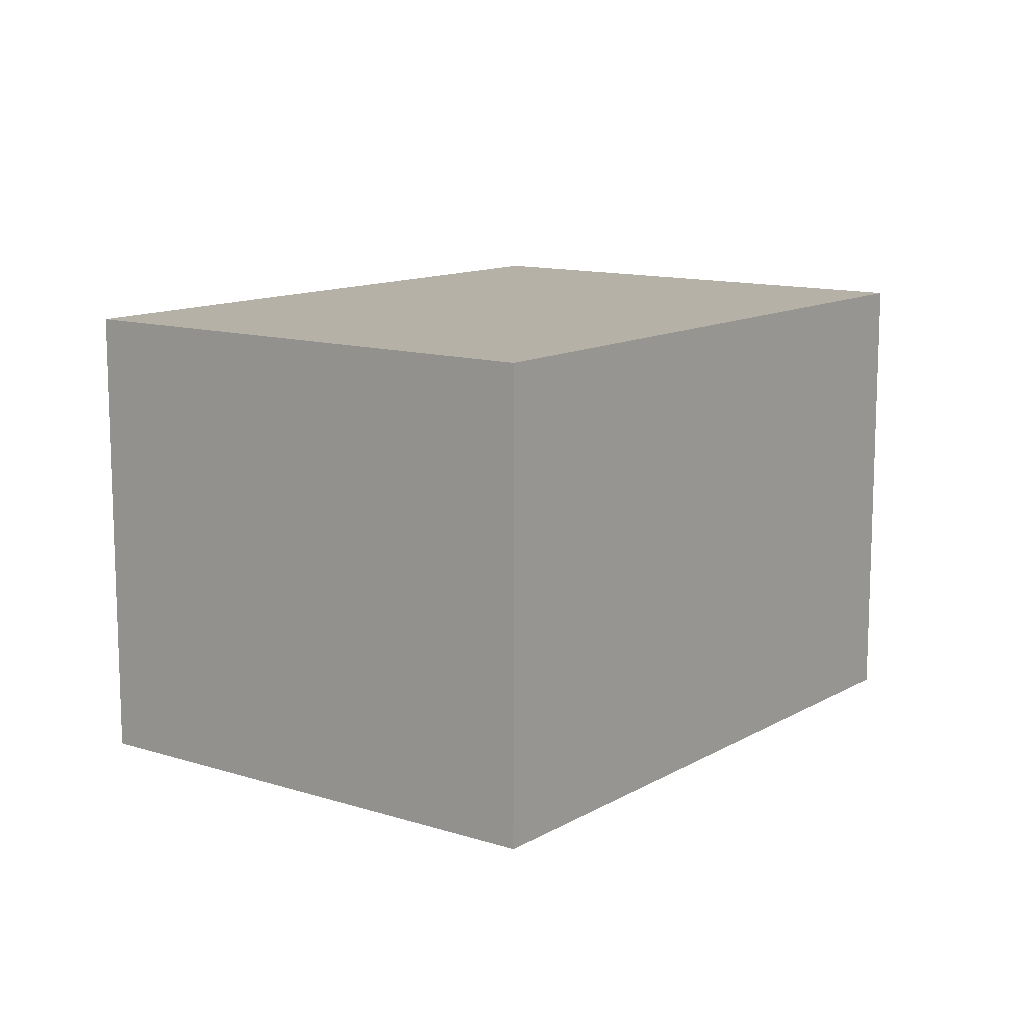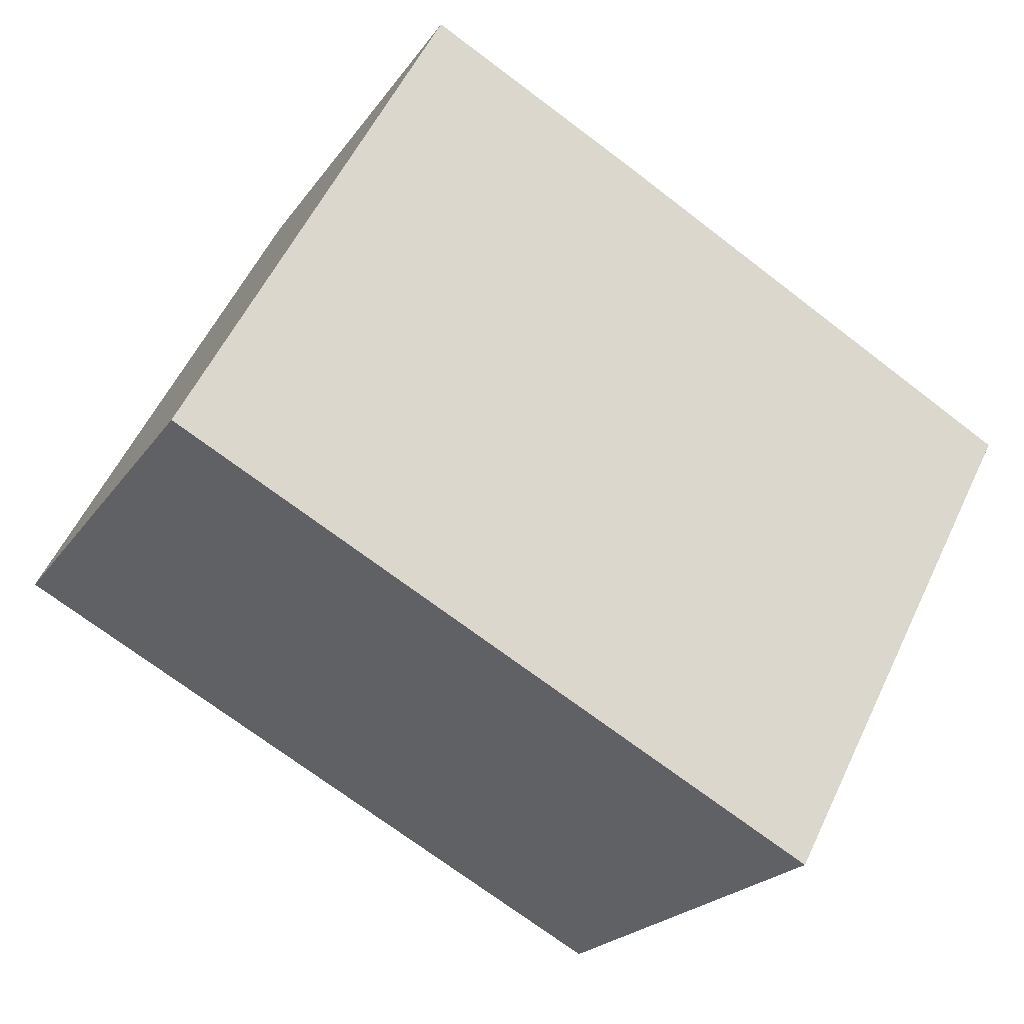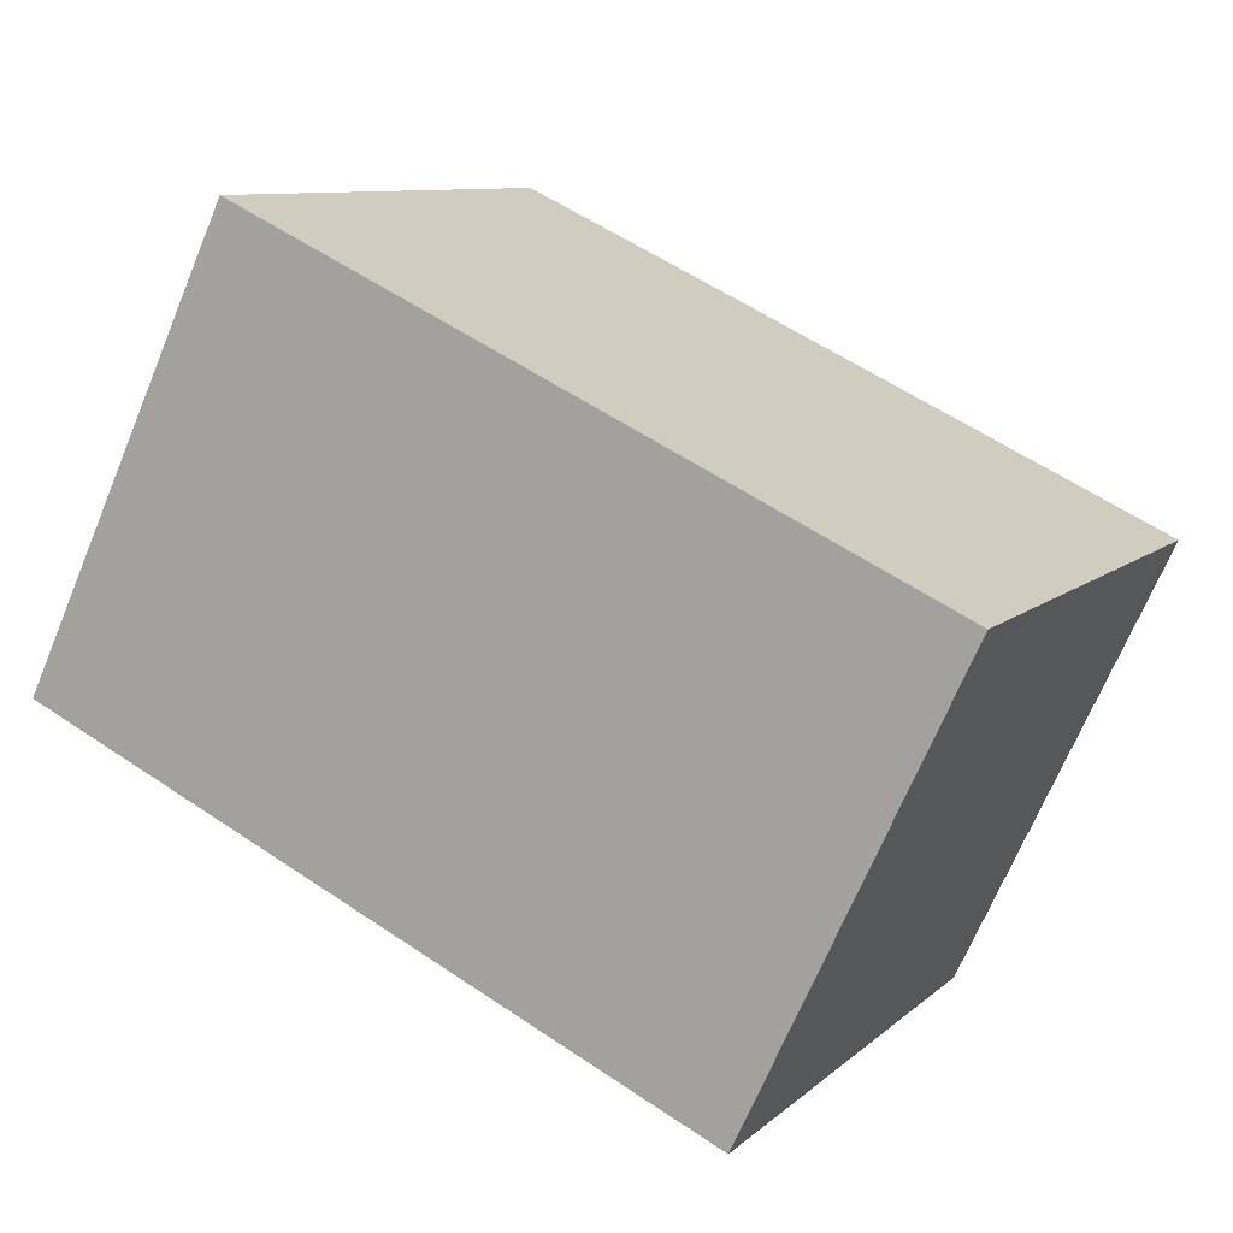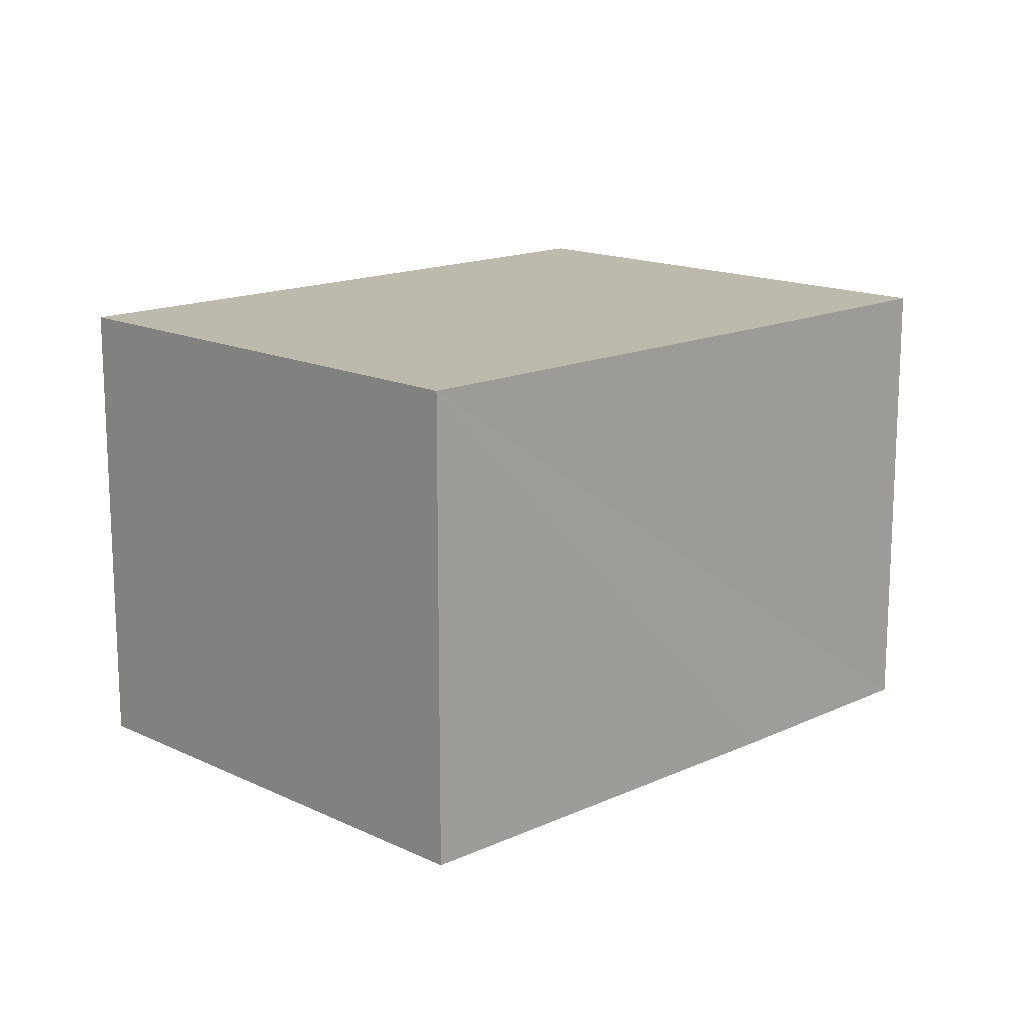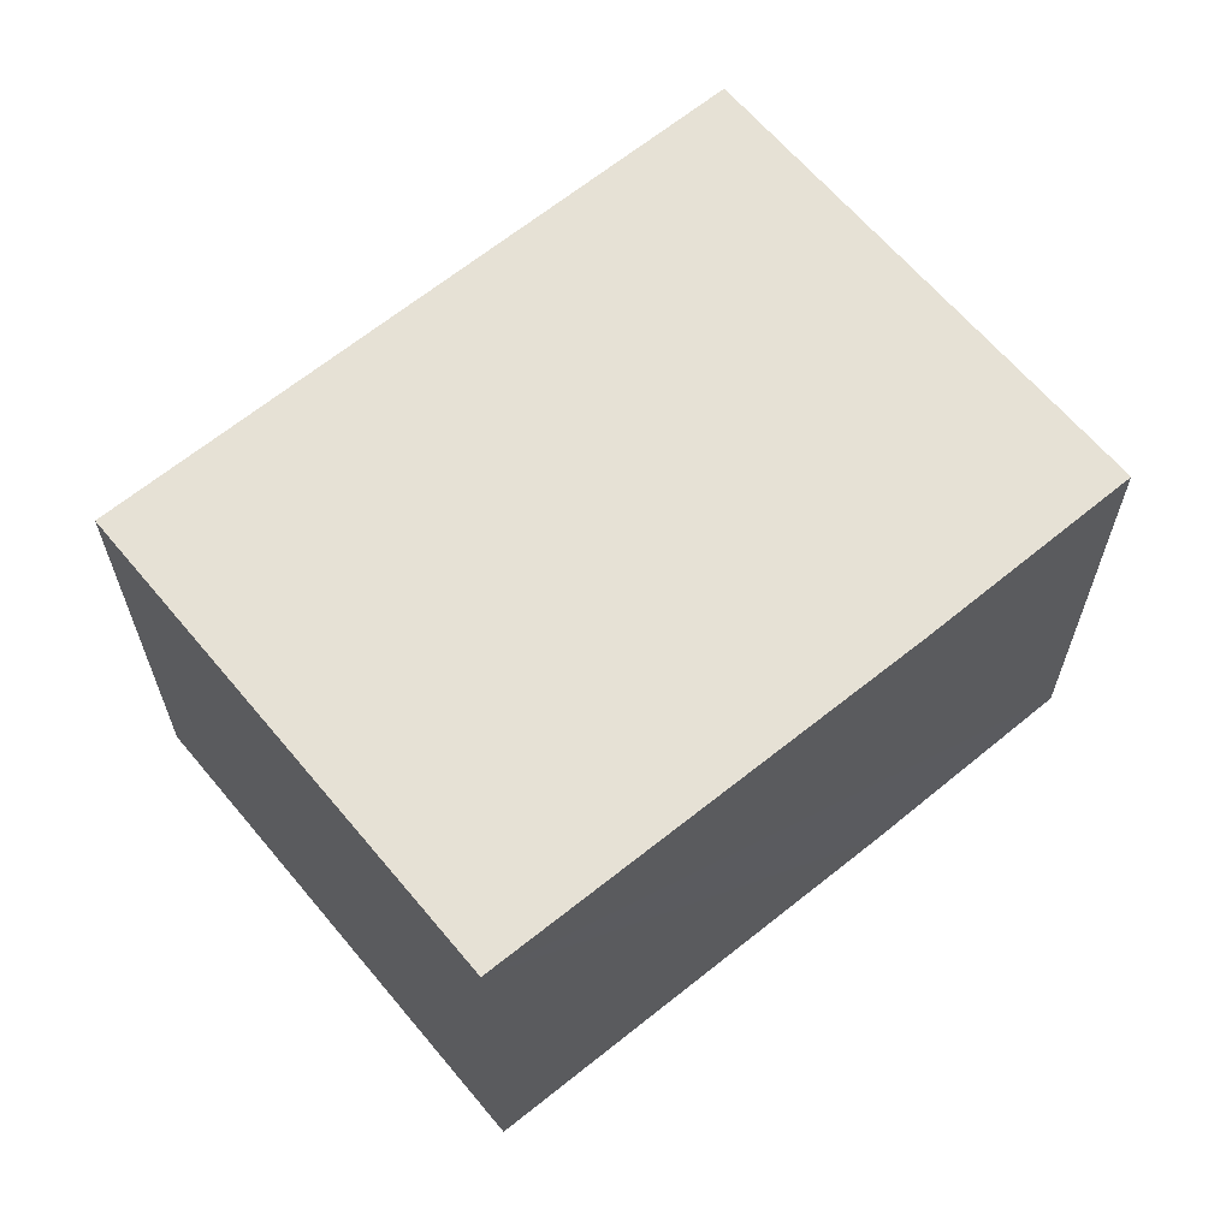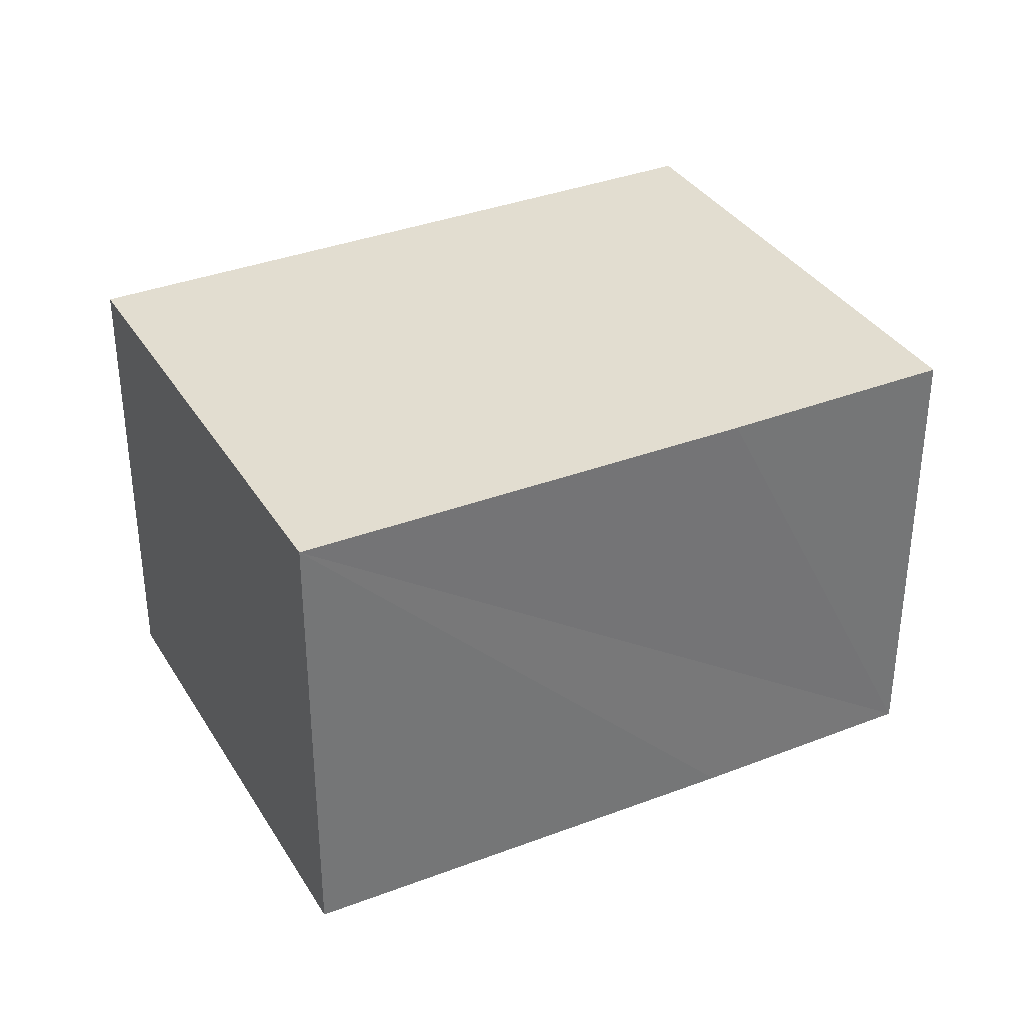
<metadata>
{"format":"obj","ext":"obj","renderer":"f3d","projection":"perspective","resolution":1024,"background":"white","views":[{"elev":12.1,"azim":99.0,"up":"+Y"},{"elev":-21.6,"azim":154.9,"up":"+Z"},{"elev":-69.3,"azim":157.4,"up":"+Z"},{"elev":15.3,"azim":-72.7,"up":"+Y"},{"elev":64.1,"azim":-67.7,"up":"+Y"},{"elev":35.1,"azim":-55.4,"up":"+Y"}]}
</metadata>
<code>
v  1.069 2.016 -2.019
v  2.696 2.016 1.462
v  3.779 2.016 -0.584
v  1.779 2.016 0.976
v  0 2.016 1.234e-16
v  2.696 -8.952e-17 1.462
v  3.779 3.576e-17 -0.584
v  1.069 1.236e-16 -2.019
v  0 0 0
v  1.779 -5.976e-17 0.976
g defaultobject
f 1 2 3
f 2 1 4
f 4 1 5
f 6 3 2
f 3 6 7
f 7 1 3
f 1 7 8
f 8 5 1
f 5 8 9
f 4 6 2
f 6 4 5
f 6 5 10
f 10 5 9
f 10 7 6
f 7 10 8
f 8 10 9

</code>
